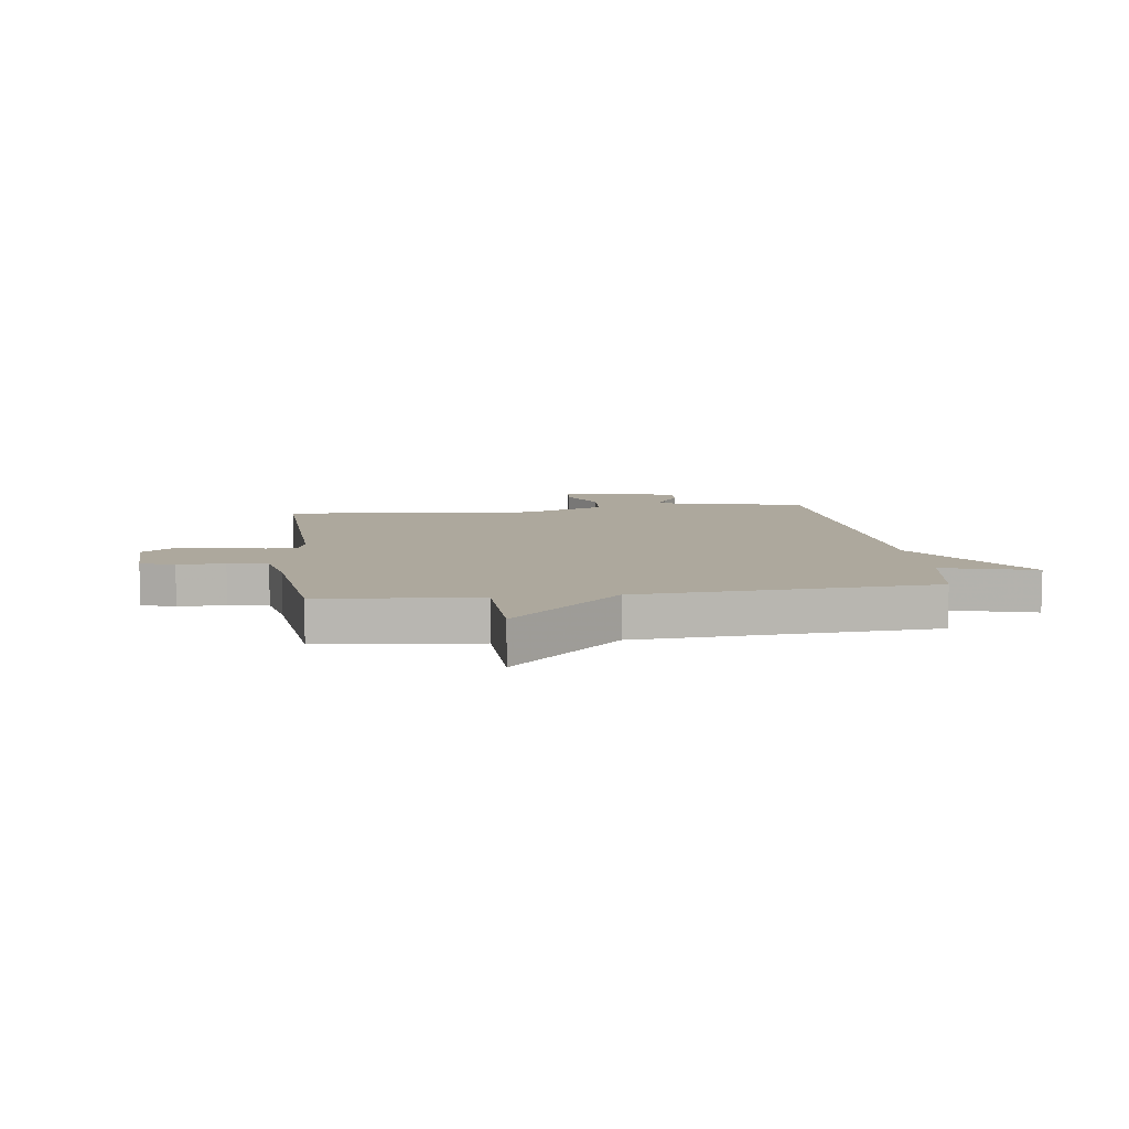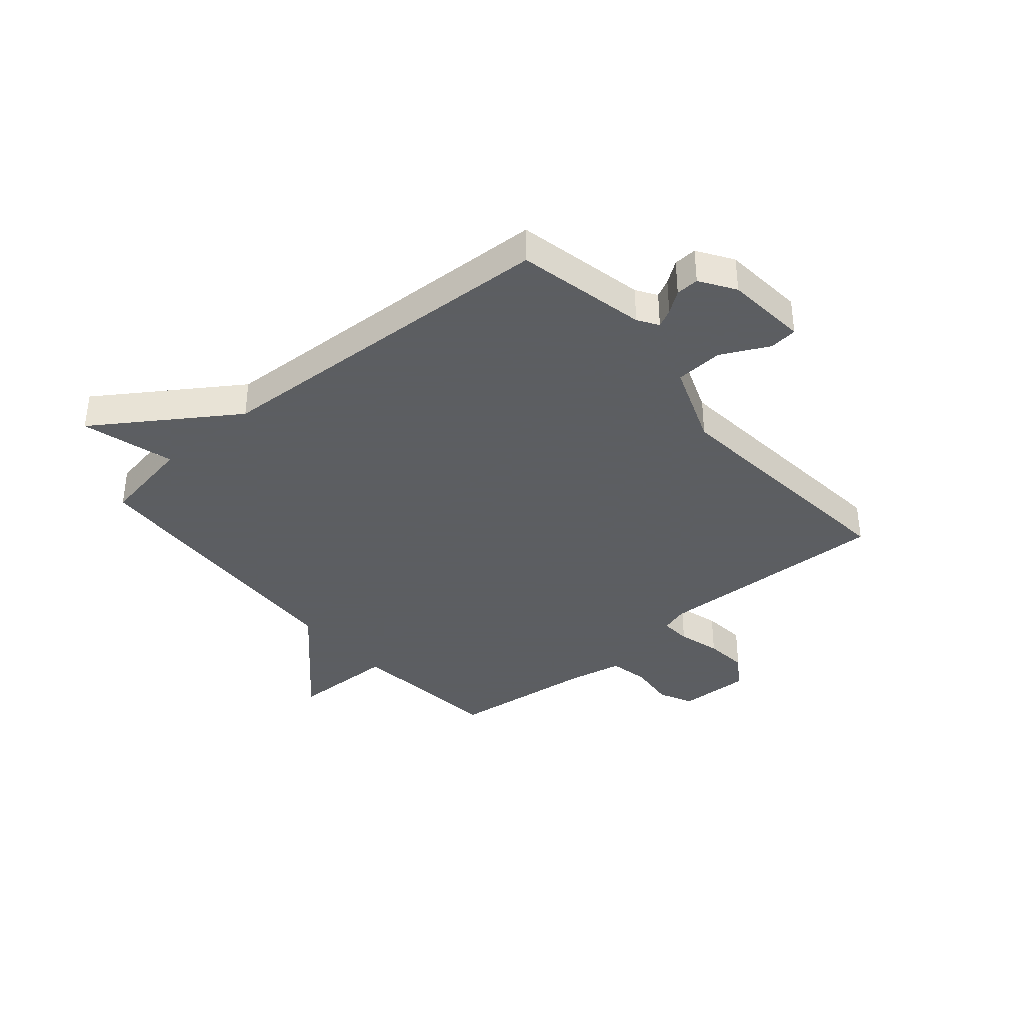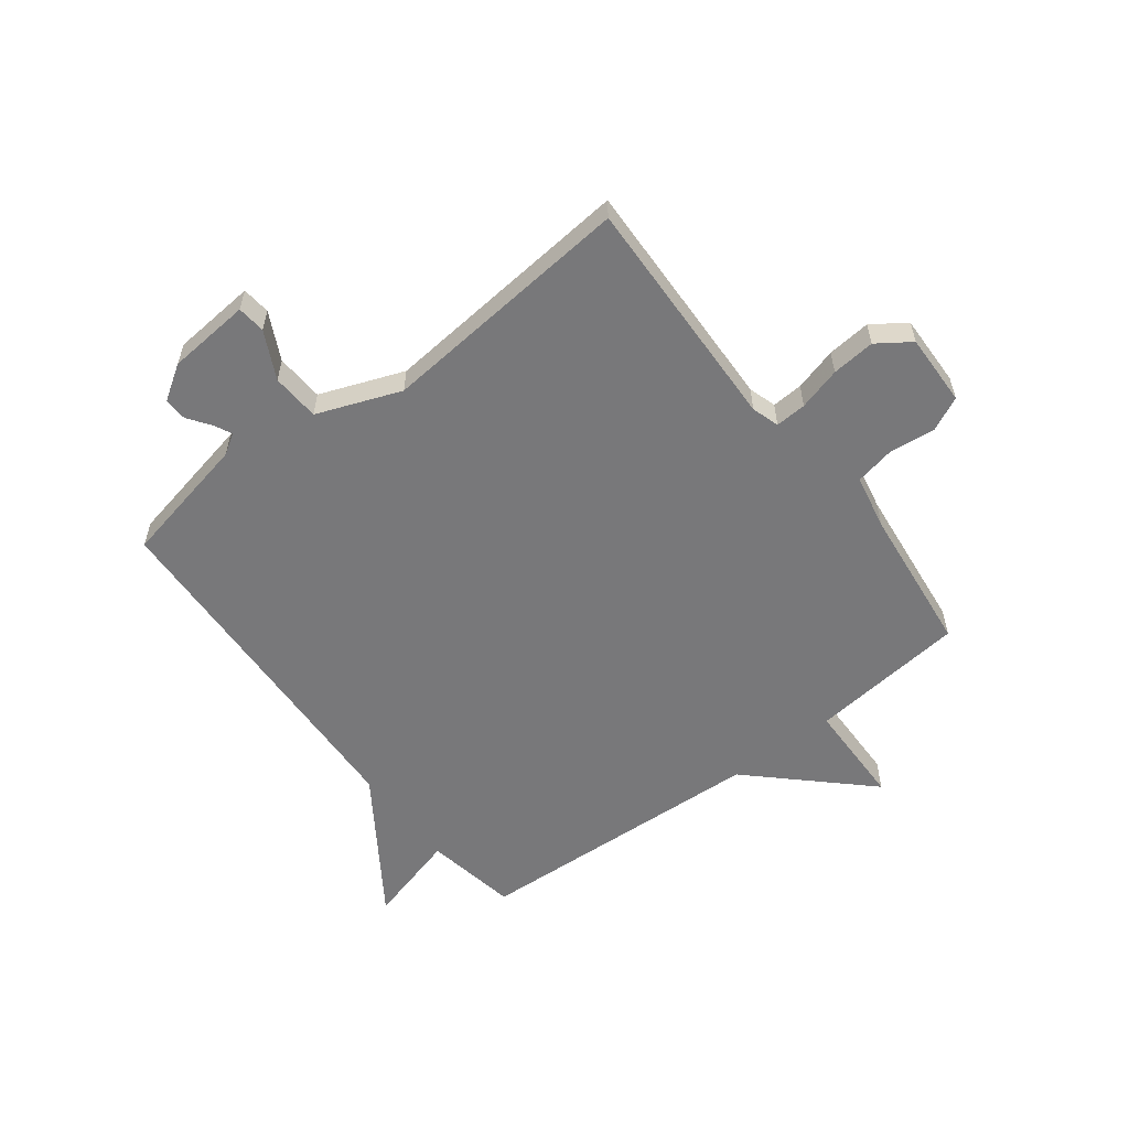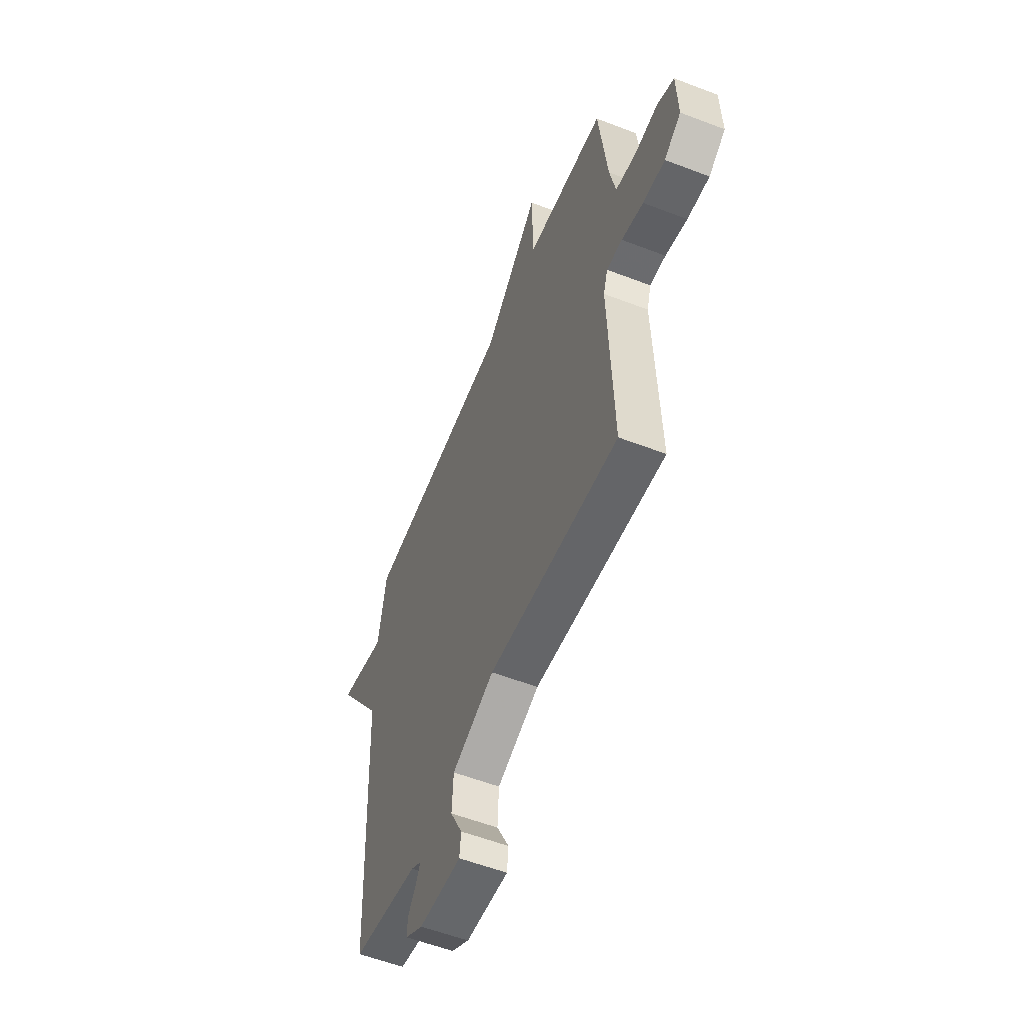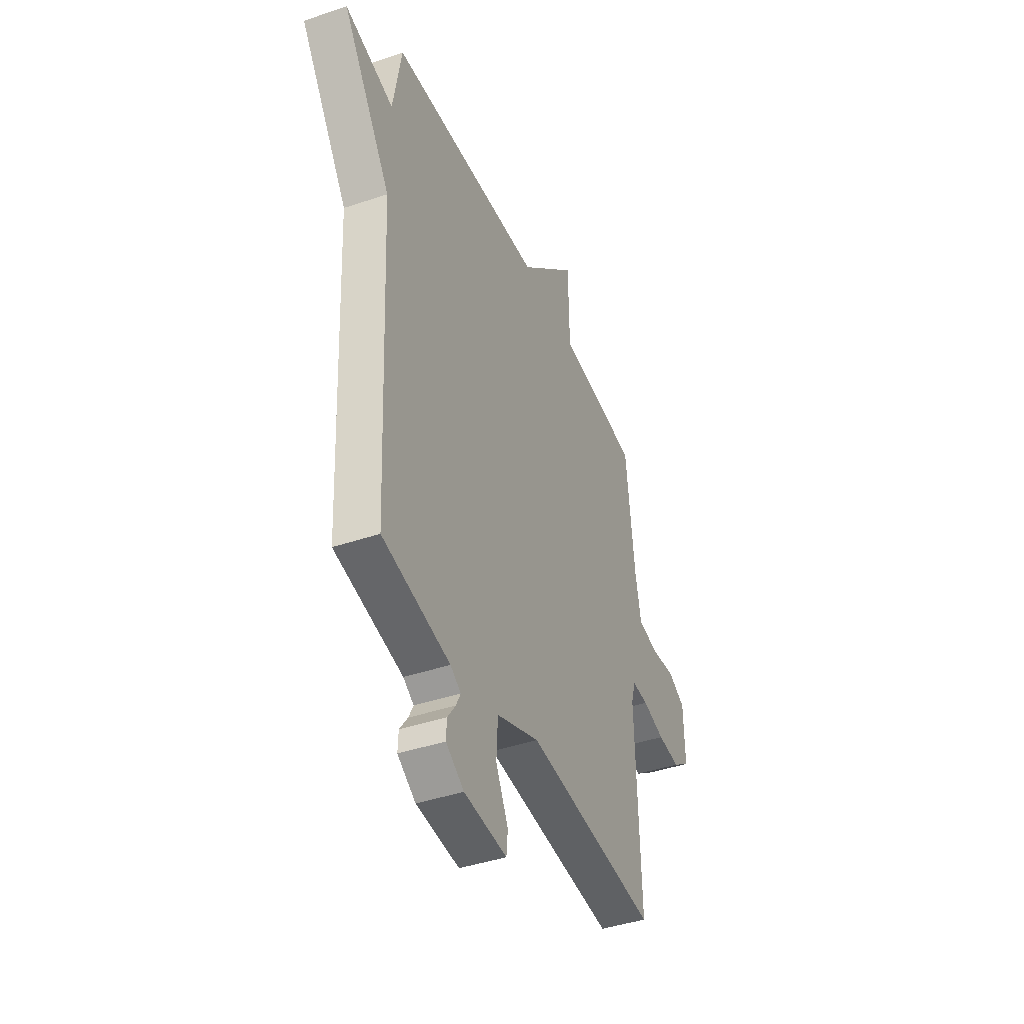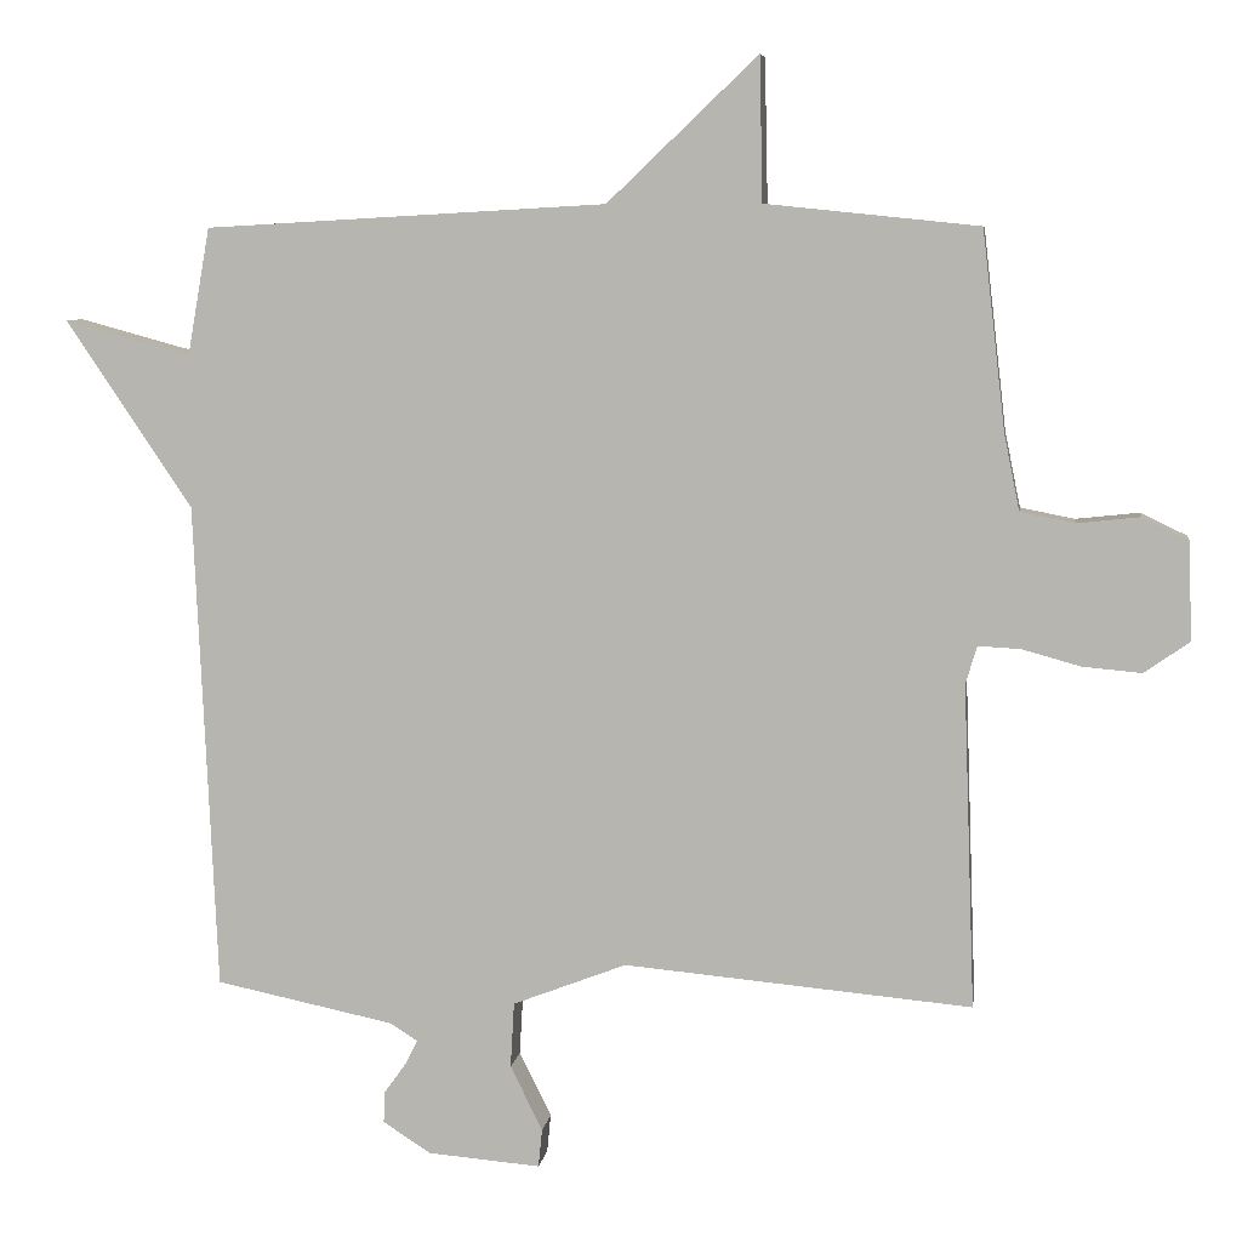
<metadata>
{"format":"obj","ext":"obj","renderer":"f3d","projection":"perspective","resolution":1024,"background":"white","views":[{"elev":8.7,"azim":-7.7,"up":"+Y"},{"elev":-37.4,"azim":130.6,"up":"+Y"},{"elev":-57.5,"azim":-142.5,"up":"+Y"},{"elev":-56.5,"azim":-111.9,"up":"+Z"},{"elev":-41.6,"azim":112.3,"up":"+Z"},{"elev":6.6,"azim":-171.9,"up":"+Z"}]}
</metadata>
<code>
v 0.5 0.07 -0.5
v 0.268 0.07 -0.548
v 0.232 0.07 -0.571
v 0.248 0.07 -0.603
v 0.276 0.07 -0.642
v 0.278 0.07 -0.683
v 0.216 0.07 -0.723
v 0.069 0.07 -0.735
v 0.064 0.07 -0.685
v 0.106 0.07 -0.601
v 0.101 0.07 -0.516
v -0.047 0.07 -0.459
v -0.5 0.07 -0.5
v -0.485 0.07 -0.079
v -0.5 0.07 -0.03
v -0.555 0.07 -0.033
v -0.631 0.07 -0.054
v -0.708 0.07 -0.061
v -0.767 0.07 -0.02
v -0.763 0.07 0.108
v -0.703 0.07 0.137
v -0.62 0.07 0.128
v -0.55 0.07 0.142
v -0.53 0.07 0.24
v -0.5 0.07 0.5
v -0.222 0.07 0.529
v -0.218 0.07 0.716
v -0.022 0.07 0.529
v 0.5 0.07 0.5
v 0.529 0.07 0.335
v 0.694 0.07 0.38
v 0.529 0.07 0.135
v 0.5 0 -0.5
v 0.268 0 -0.548
v 0.232 0 -0.571
v 0.248 0 -0.603
v 0.276 0 -0.642
v 0.278 0 -0.683
v 0.216 0 -0.723
v 0.069 0 -0.735
v 0.064 0 -0.685
v 0.106 0 -0.601
v 0.101 0 -0.516
v -0.047 0 -0.459
v -0.5 0 -0.5
v -0.485 0 -0.079
v -0.5 0 -0.03
v -0.555 0 -0.033
v -0.631 0 -0.054
v -0.708 0 -0.061
v -0.767 0 -0.02
v -0.763 0 0.108
v -0.703 0 0.137
v -0.62 0 0.128
v -0.55 0 0.142
v -0.53 0 0.24
v -0.5 0 0.5
v -0.222 0 0.529
v -0.218 0 0.716
v -0.022 0 0.529
v 0.5 0 0.5
v 0.529 0 0.335
v 0.694 0 0.38
v 0.529 0 0.135
f 30 31 32
f 32 1 2
f 30 32 2
f 29 30 2
f 28 29 2
f 28 2 3
f 27 28 3
f 26 27 3
f 24 25 26 3
f 23 24 3 4
f 22 23 4 5
f 20 21 22
f 19 20 22
f 18 19 22
f 17 18 22
f 16 17 22
f 15 16 22
f 15 22 5
f 14 15 5
f 12 13 14
f 11 12 14
f 11 14 5
f 5 6 7
f 11 5 7
f 10 11 7
f 7 8 9 10
f 64 63 62
f 34 33 64
f 34 64 62
f 34 62 61
f 34 61 60
f 35 34 60
f 35 60 59
f 35 59 58
f 35 58 57 56
f 36 35 56 55
f 37 36 55 54
f 54 53 52
f 54 52 51
f 54 51 50
f 54 50 49
f 54 49 48
f 54 48 47
f 37 54 47
f 37 47 46
f 46 45 44
f 46 44 43
f 37 46 43
f 39 38 37
f 39 37 43
f 39 43 42
f 42 41 40 39
f 1 33 34 2
f 2 34 35 3
f 3 35 36 4
f 4 36 37 5
f 5 37 38 6
f 6 38 39 7
f 7 39 40 8
f 8 40 41 9
f 9 41 42 10
f 10 42 43 11
f 11 43 44 12
f 12 44 45 13
f 13 45 46 14
f 14 46 47 15
f 15 47 48 16
f 16 48 49 17
f 17 49 50 18
f 18 50 51 19
f 19 51 52 20
f 20 52 53 21
f 21 53 54 22
f 22 54 55 23
f 23 55 56 24
f 24 56 57 25
f 25 57 58 26
f 26 58 59 27
f 27 59 60 28
f 28 60 61 29
f 29 61 62 30
f 30 62 63 31
f 31 63 64 32
f 32 64 33 1

</code>
